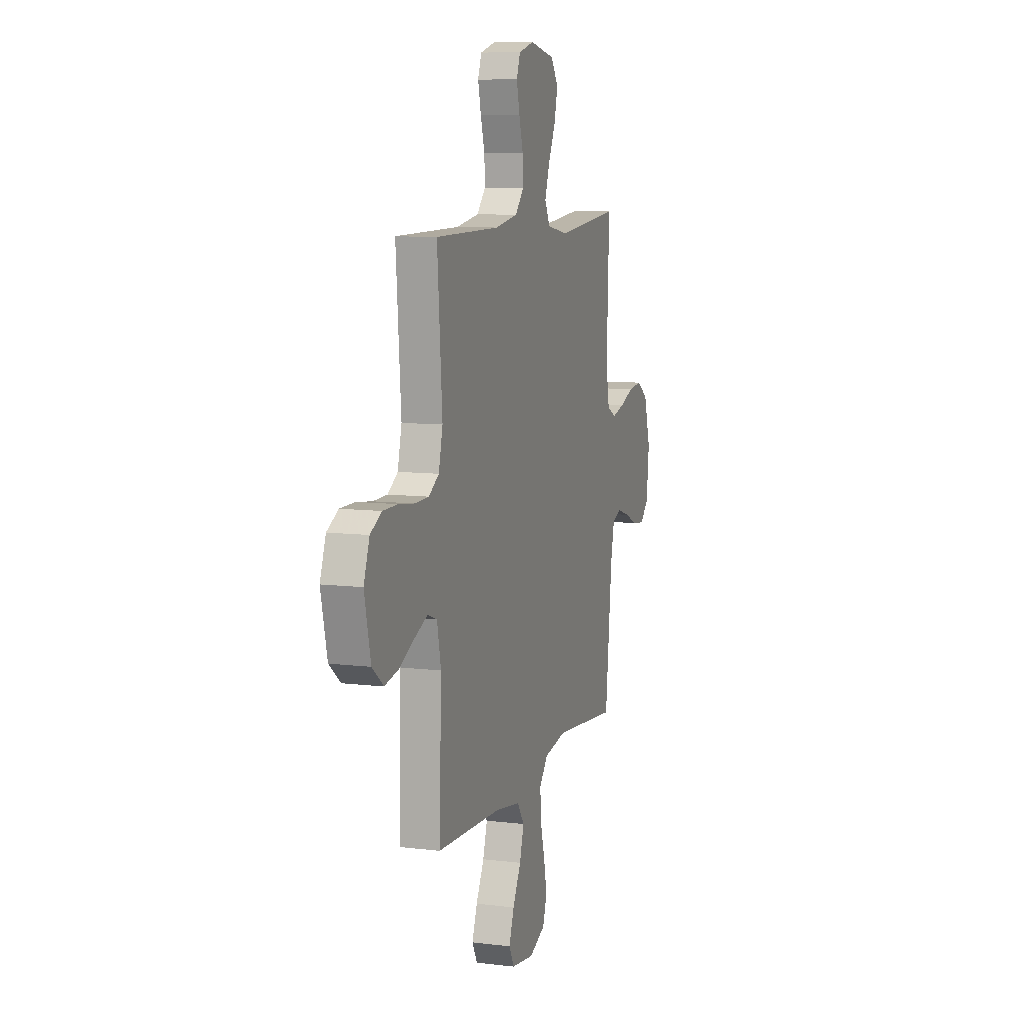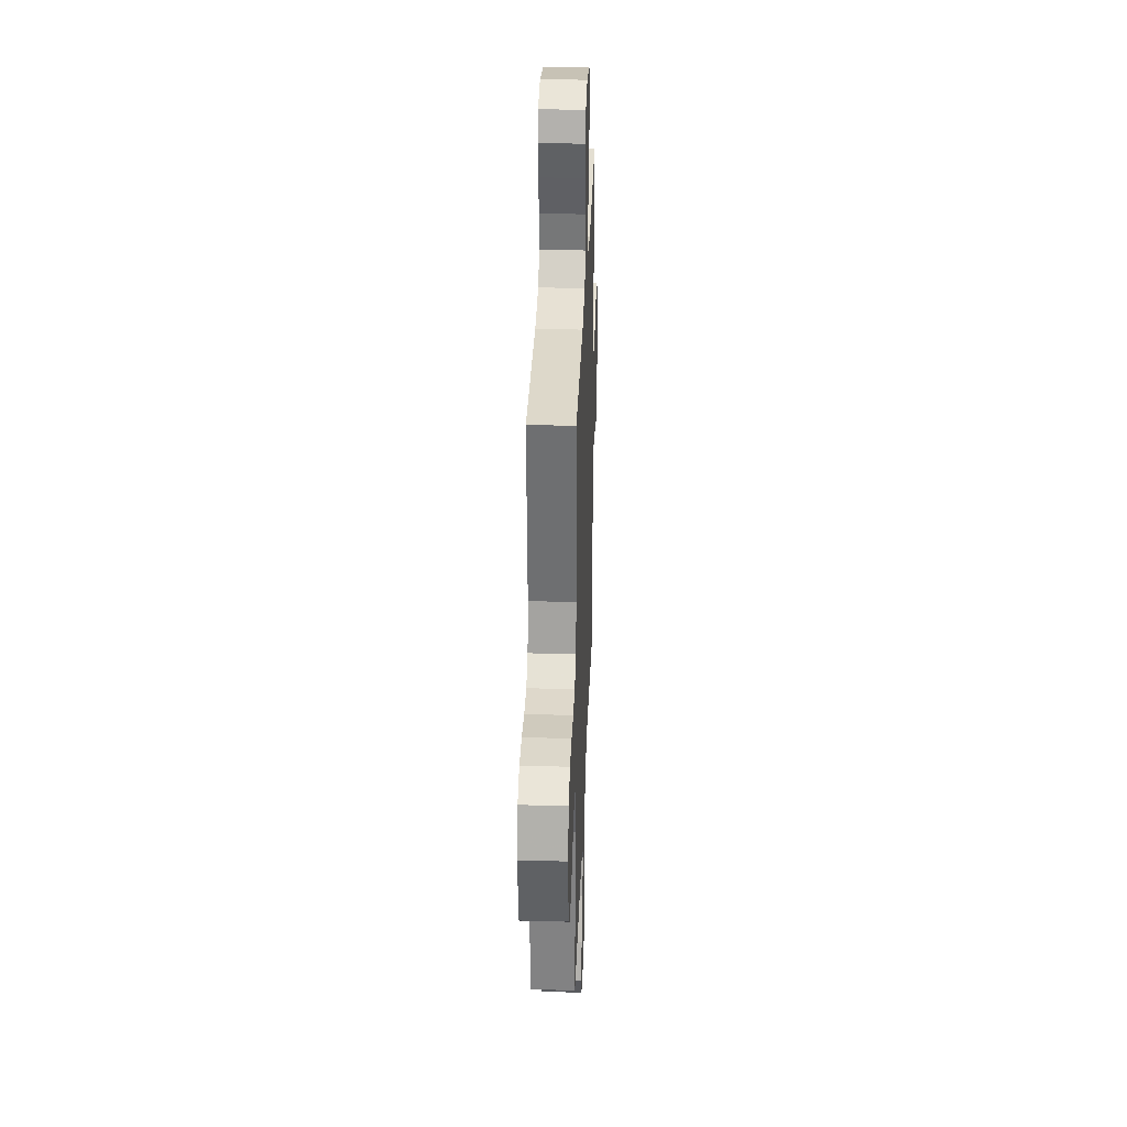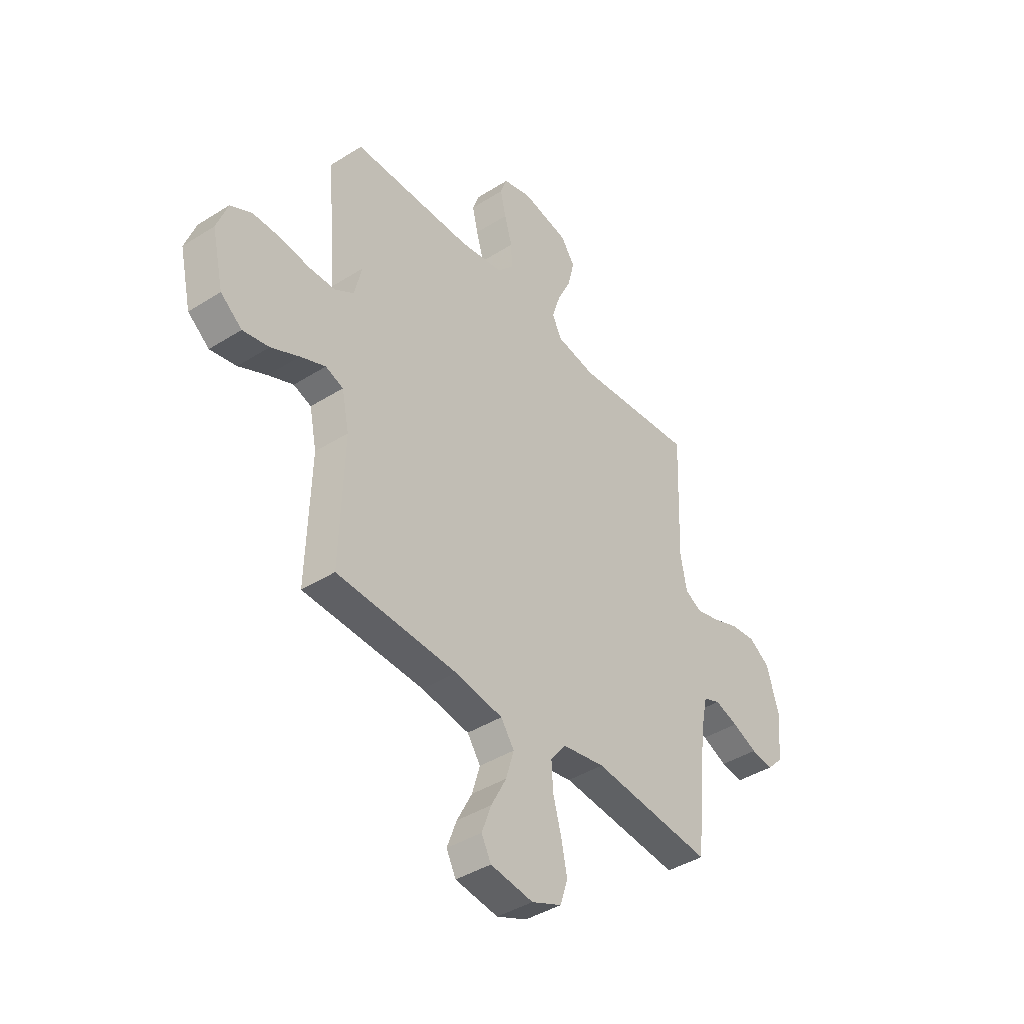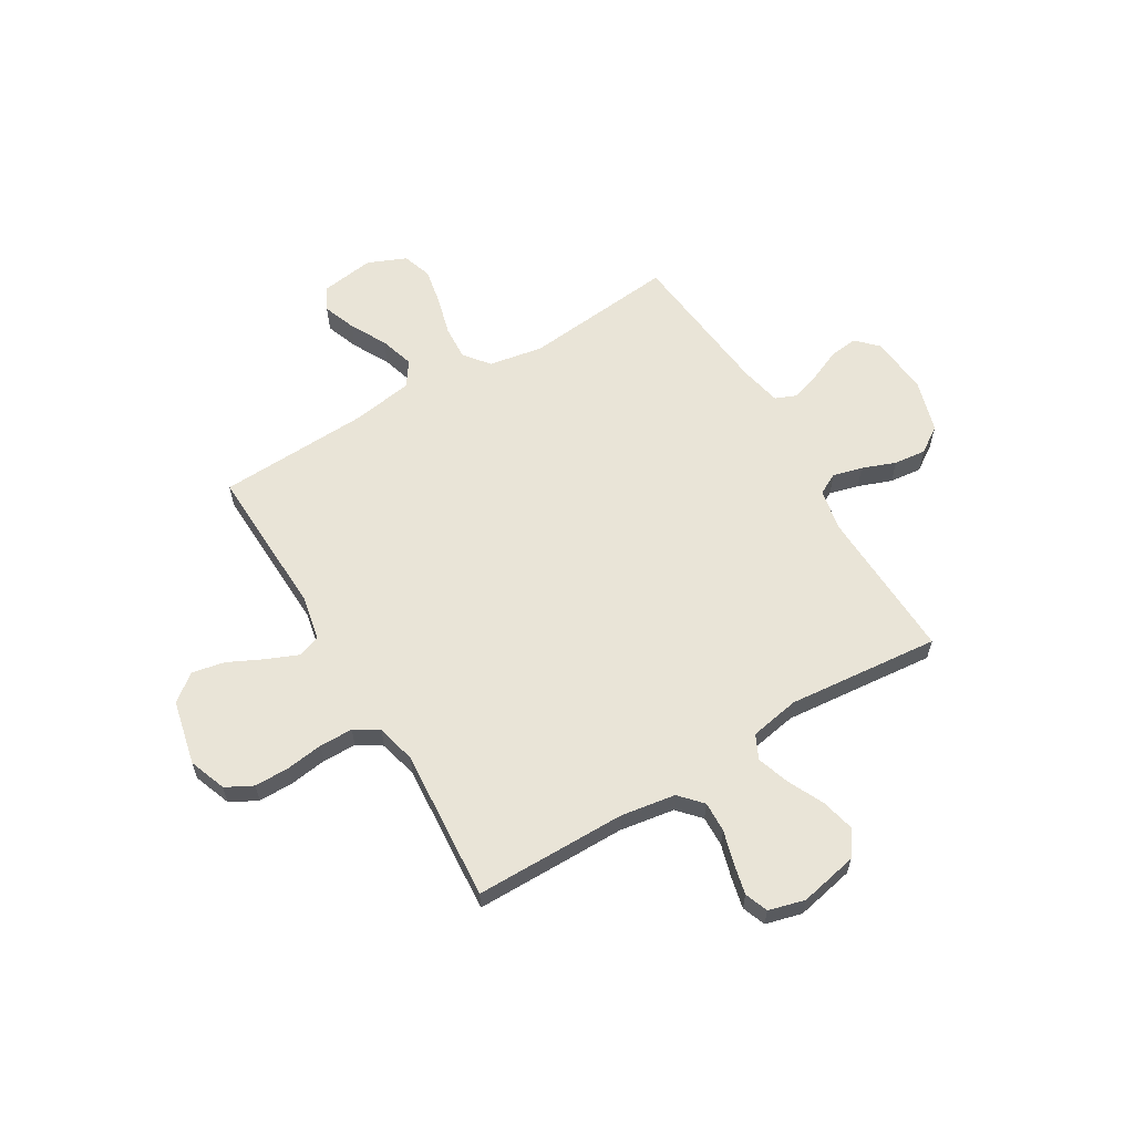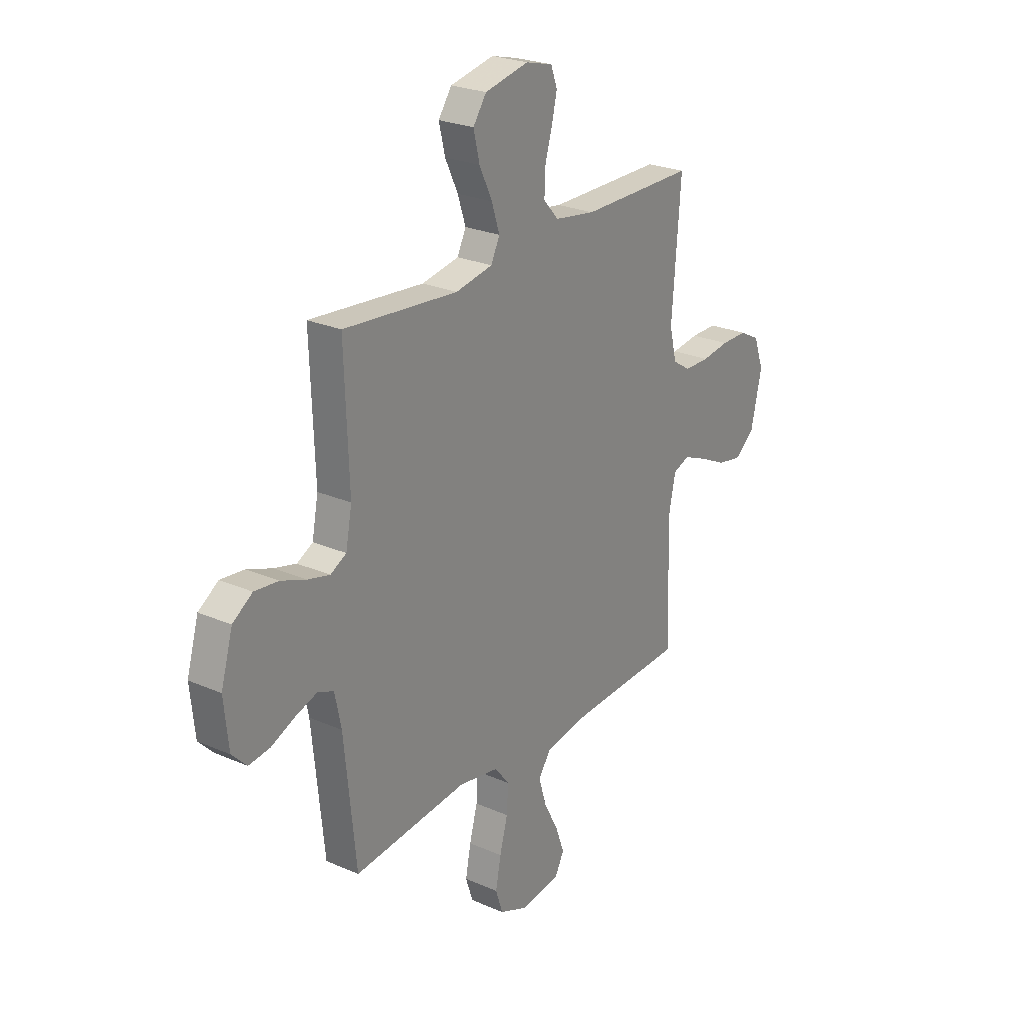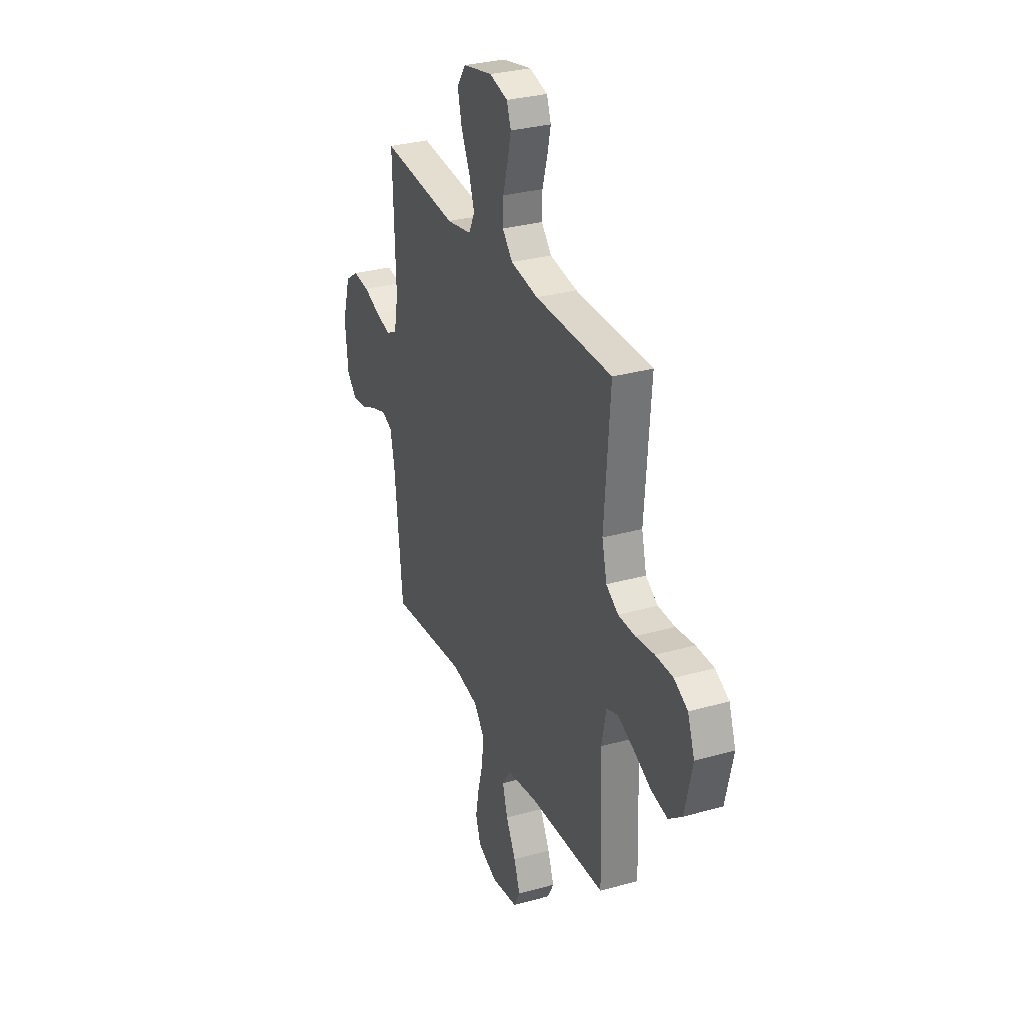
<metadata>
{"format":"obj","ext":"obj","renderer":"f3d","projection":"perspective","resolution":1024,"background":"white","views":[{"elev":9.2,"azim":-72.1,"up":"+Z"},{"elev":30.8,"azim":-88.0,"up":"+Z"},{"elev":-41.2,"azim":-52.4,"up":"+Z"},{"elev":60.9,"azim":-30.9,"up":"+Y"},{"elev":25.1,"azim":125.3,"up":"+Z"},{"elev":30.4,"azim":-112.1,"up":"+Z"}]}
</metadata>
<code>
v 0.5 0.07 -0.5
v 0.2 0.07 -0.47
v 0.094 0.07 -0.489
v 0.055 0.07 -0.538
v 0.059 0.07 -0.606
v 0.08 0.07 -0.683
v 0.094 0.07 -0.755
v 0.075 0.07 -0.813
v 0 0.07 -0.845
v -0.106 0.07 -0.83
v -0.13 0.07 -0.784
v -0.106 0.07 -0.719
v -0.068 0.07 -0.647
v -0.048 0.07 -0.58
v -0.081 0.07 -0.532
v -0.2 0.07 -0.513
v -0.5 0.07 -0.5
v -0.49 0.07 -0.2
v -0.508 0.07 -0.112
v -0.552 0.07 -0.096
v -0.614 0.07 -0.122
v -0.684 0.07 -0.156
v -0.749 0.07 -0.169
v -0.802 0.07 -0.127
v -0.831 0.07 0
v -0.804 0.07 0.074
v -0.751 0.07 0.102
v -0.682 0.07 0.102
v -0.609 0.07 0.092
v -0.543 0.07 0.093
v -0.496 0.07 0.123
v -0.477 0.07 0.2
v -0.5 0.07 0.5
v -0.2 0.07 0.501
v -0.093 0.07 0.518
v -0.053 0.07 0.562
v -0.055 0.07 0.622
v -0.074 0.07 0.688
v -0.088 0.07 0.748
v -0.071 0.07 0.794
v 0 0.07 0.813
v 0.115 0.07 0.789
v 0.15 0.07 0.739
v 0.134 0.07 0.672
v 0.1 0.07 0.601
v 0.079 0.07 0.537
v 0.102 0.07 0.49
v 0.2 0.07 0.472
v 0.5 0.07 0.5
v 0.489 0.07 0.2
v 0.505 0.07 0.116
v 0.547 0.07 0.094
v 0.605 0.07 0.109
v 0.671 0.07 0.134
v 0.734 0.07 0.141
v 0.786 0.07 0.106
v 0.817 0.07 0
v 0.805 0.07 -0.115
v 0.766 0.07 -0.155
v 0.71 0.07 -0.148
v 0.648 0.07 -0.121
v 0.59 0.07 -0.102
v 0.548 0.07 -0.119
v 0.531 0.07 -0.2
v 0.5 0 -0.5
v 0.2 0 -0.47
v 0.094 0 -0.489
v 0.055 0 -0.538
v 0.059 0 -0.606
v 0.08 0 -0.683
v 0.094 0 -0.755
v 0.075 0 -0.813
v 0 0 -0.845
v -0.106 0 -0.83
v -0.13 0 -0.784
v -0.106 0 -0.719
v -0.068 0 -0.647
v -0.048 0 -0.58
v -0.081 0 -0.532
v -0.2 0 -0.513
v -0.5 0 -0.5
v -0.49 0 -0.2
v -0.508 0 -0.112
v -0.552 0 -0.096
v -0.614 0 -0.122
v -0.684 0 -0.156
v -0.749 0 -0.169
v -0.802 0 -0.127
v -0.831 0 0
v -0.804 0 0.074
v -0.751 0 0.102
v -0.682 0 0.102
v -0.609 0 0.092
v -0.543 0 0.093
v -0.496 0 0.123
v -0.477 0 0.2
v -0.5 0 0.5
v -0.2 0 0.501
v -0.093 0 0.518
v -0.053 0 0.562
v -0.055 0 0.622
v -0.074 0 0.688
v -0.088 0 0.748
v -0.071 0 0.794
v 0 0 0.813
v 0.115 0 0.789
v 0.15 0 0.739
v 0.134 0 0.672
v 0.1 0 0.601
v 0.079 0 0.537
v 0.102 0 0.49
v 0.2 0 0.472
v 0.5 0 0.5
v 0.489 0 0.2
v 0.505 0 0.116
v 0.547 0 0.094
v 0.605 0 0.109
v 0.671 0 0.134
v 0.734 0 0.141
v 0.786 0 0.106
v 0.817 0 0
v 0.805 0 -0.115
v 0.766 0 -0.155
v 0.71 0 -0.148
v 0.648 0 -0.121
v 0.59 0 -0.102
v 0.548 0 -0.119
v 0.531 0 -0.2
f 59 60 61
f 58 59 61
f 57 58 61
f 56 57 61
f 55 56 61
f 54 55 61
f 53 54 61
f 52 53 61 62
f 51 52 62 63
f 48 49 50
f 51 63 64
f 50 51 64
f 48 50 64
f 47 48 64
f 43 44 45
f 42 43 45
f 41 42 45
f 40 41 45
f 39 40 45
f 38 39 45
f 37 38 45
f 36 37 45 46
f 35 36 46 47
f 32 33 34
f 64 1 2
f 47 64 2
f 35 47 2
f 34 35 2
f 32 34 2
f 31 32 2
f 27 28 29
f 26 27 29
f 25 26 29
f 24 25 29
f 23 24 29
f 22 23 29
f 21 22 29
f 20 21 29 30
f 16 17 18
f 15 16 18 19
f 11 12 13
f 10 11 13
f 9 10 13
f 8 9 13
f 7 8 13
f 6 7 13
f 5 6 13
f 4 5 13 14
f 3 4 14 15
f 31 2 3
f 19 20 30 31
f 3 15 19 31
f 125 124 123
f 125 123 122
f 125 122 121
f 125 121 120
f 125 120 119
f 125 119 118
f 125 118 117
f 126 125 117 116
f 127 126 116 115
f 114 113 112
f 128 127 115
f 128 115 114
f 128 114 112
f 128 112 111
f 109 108 107
f 109 107 106
f 109 106 105
f 109 105 104
f 109 104 103
f 109 103 102
f 109 102 101
f 110 109 101 100
f 111 110 100 99
f 98 97 96
f 66 65 128
f 66 128 111
f 66 111 99
f 66 99 98
f 66 98 96
f 66 96 95
f 93 92 91
f 93 91 90
f 93 90 89
f 93 89 88
f 93 88 87
f 93 87 86
f 93 86 85
f 94 93 85 84
f 82 81 80
f 83 82 80 79
f 77 76 75
f 77 75 74
f 77 74 73
f 77 73 72
f 77 72 71
f 77 71 70
f 77 70 69
f 78 77 69 68
f 79 78 68 67
f 67 66 95
f 95 94 84 83
f 95 83 79 67
f 1 65 66 2
f 2 66 67 3
f 3 67 68 4
f 4 68 69 5
f 5 69 70 6
f 6 70 71 7
f 7 71 72 8
f 8 72 73 9
f 9 73 74 10
f 10 74 75 11
f 11 75 76 12
f 12 76 77 13
f 13 77 78 14
f 14 78 79 15
f 15 79 80 16
f 16 80 81 17
f 17 81 82 18
f 18 82 83 19
f 19 83 84 20
f 20 84 85 21
f 21 85 86 22
f 22 86 87 23
f 23 87 88 24
f 24 88 89 25
f 25 89 90 26
f 26 90 91 27
f 27 91 92 28
f 28 92 93 29
f 29 93 94 30
f 30 94 95 31
f 31 95 96 32
f 32 96 97 33
f 33 97 98 34
f 34 98 99 35
f 35 99 100 36
f 36 100 101 37
f 37 101 102 38
f 38 102 103 39
f 39 103 104 40
f 40 104 105 41
f 41 105 106 42
f 42 106 107 43
f 43 107 108 44
f 44 108 109 45
f 45 109 110 46
f 46 110 111 47
f 47 111 112 48
f 48 112 113 49
f 49 113 114 50
f 50 114 115 51
f 51 115 116 52
f 52 116 117 53
f 53 117 118 54
f 54 118 119 55
f 55 119 120 56
f 56 120 121 57
f 57 121 122 58
f 58 122 123 59
f 59 123 124 60
f 60 124 125 61
f 61 125 126 62
f 62 126 127 63
f 63 127 128 64
f 64 128 65 1

</code>
